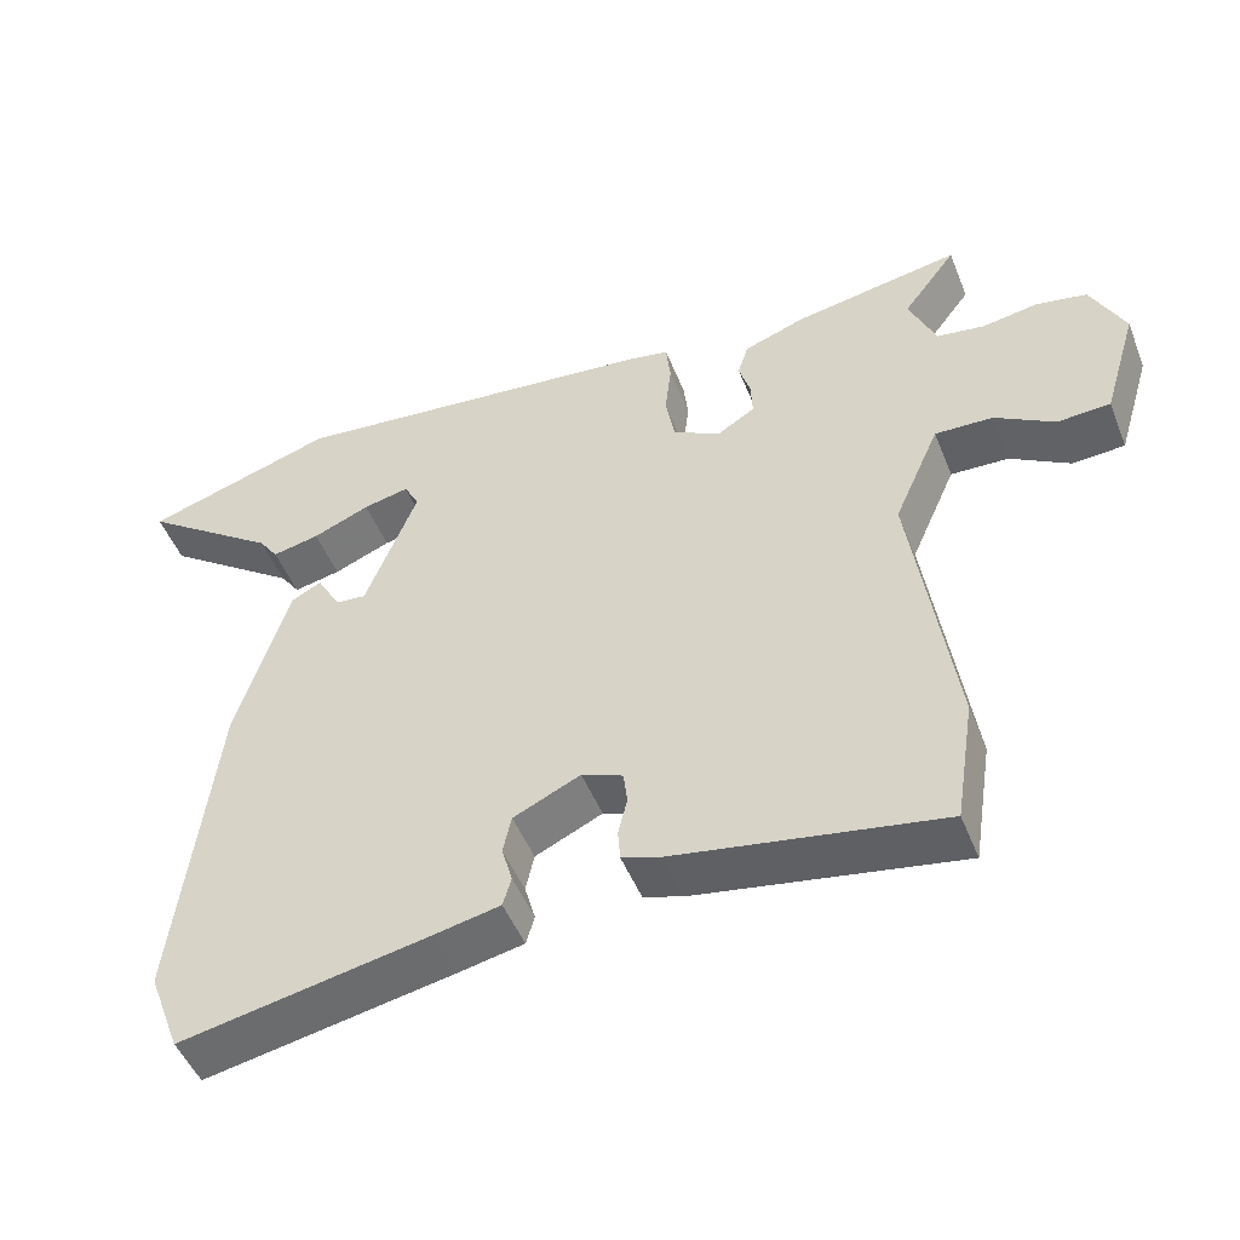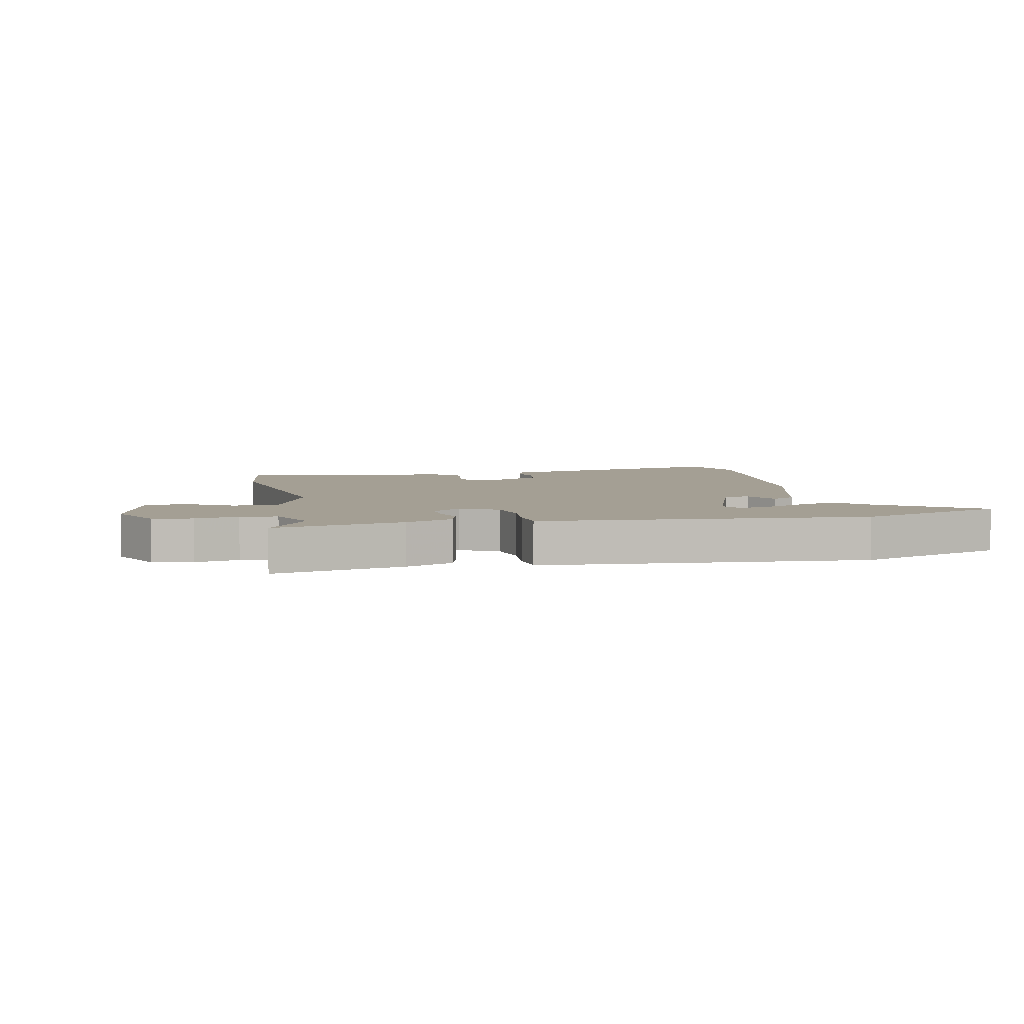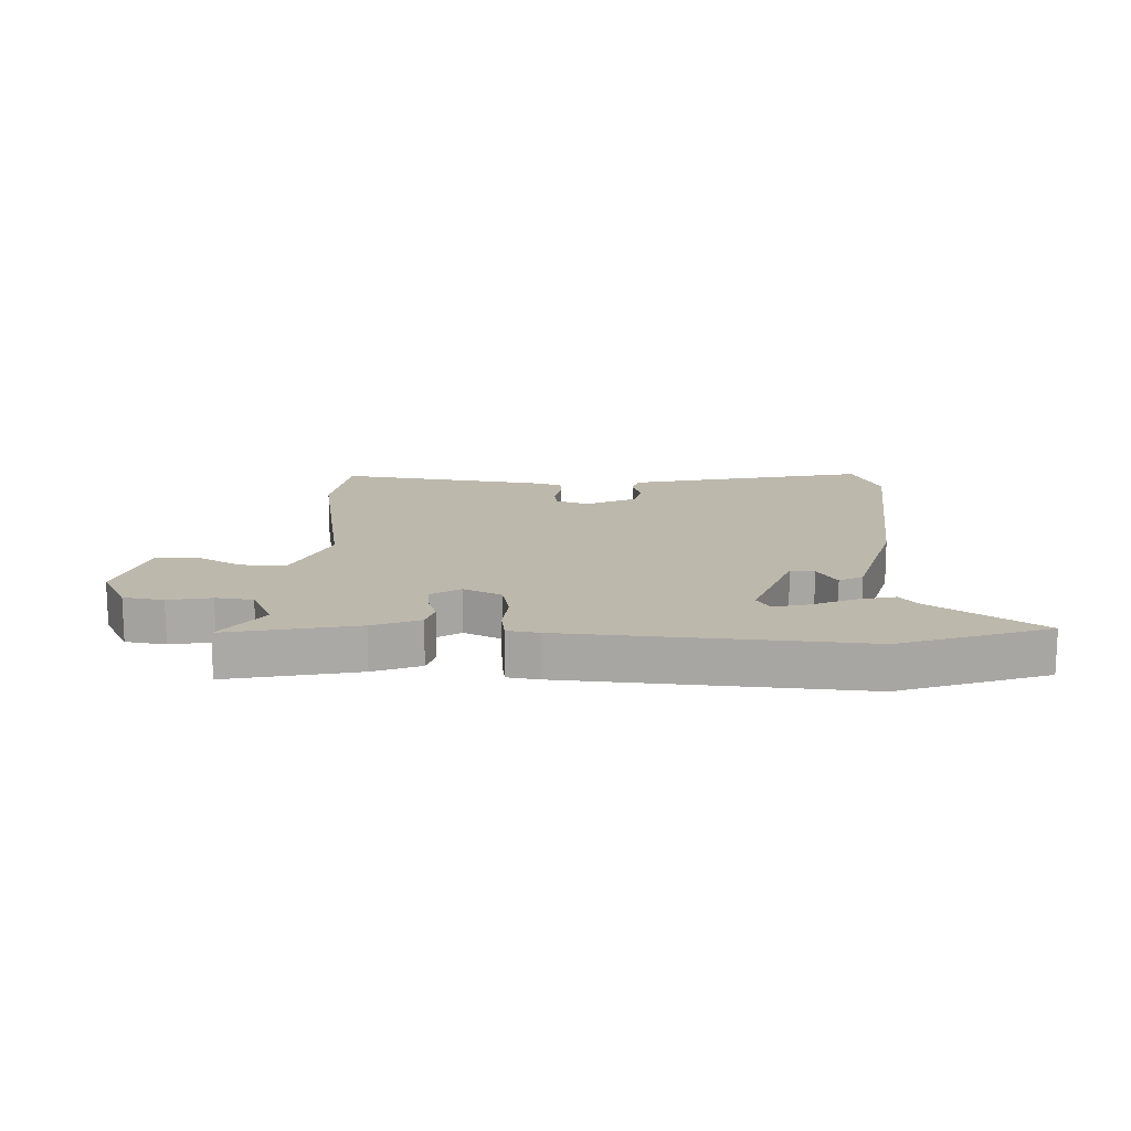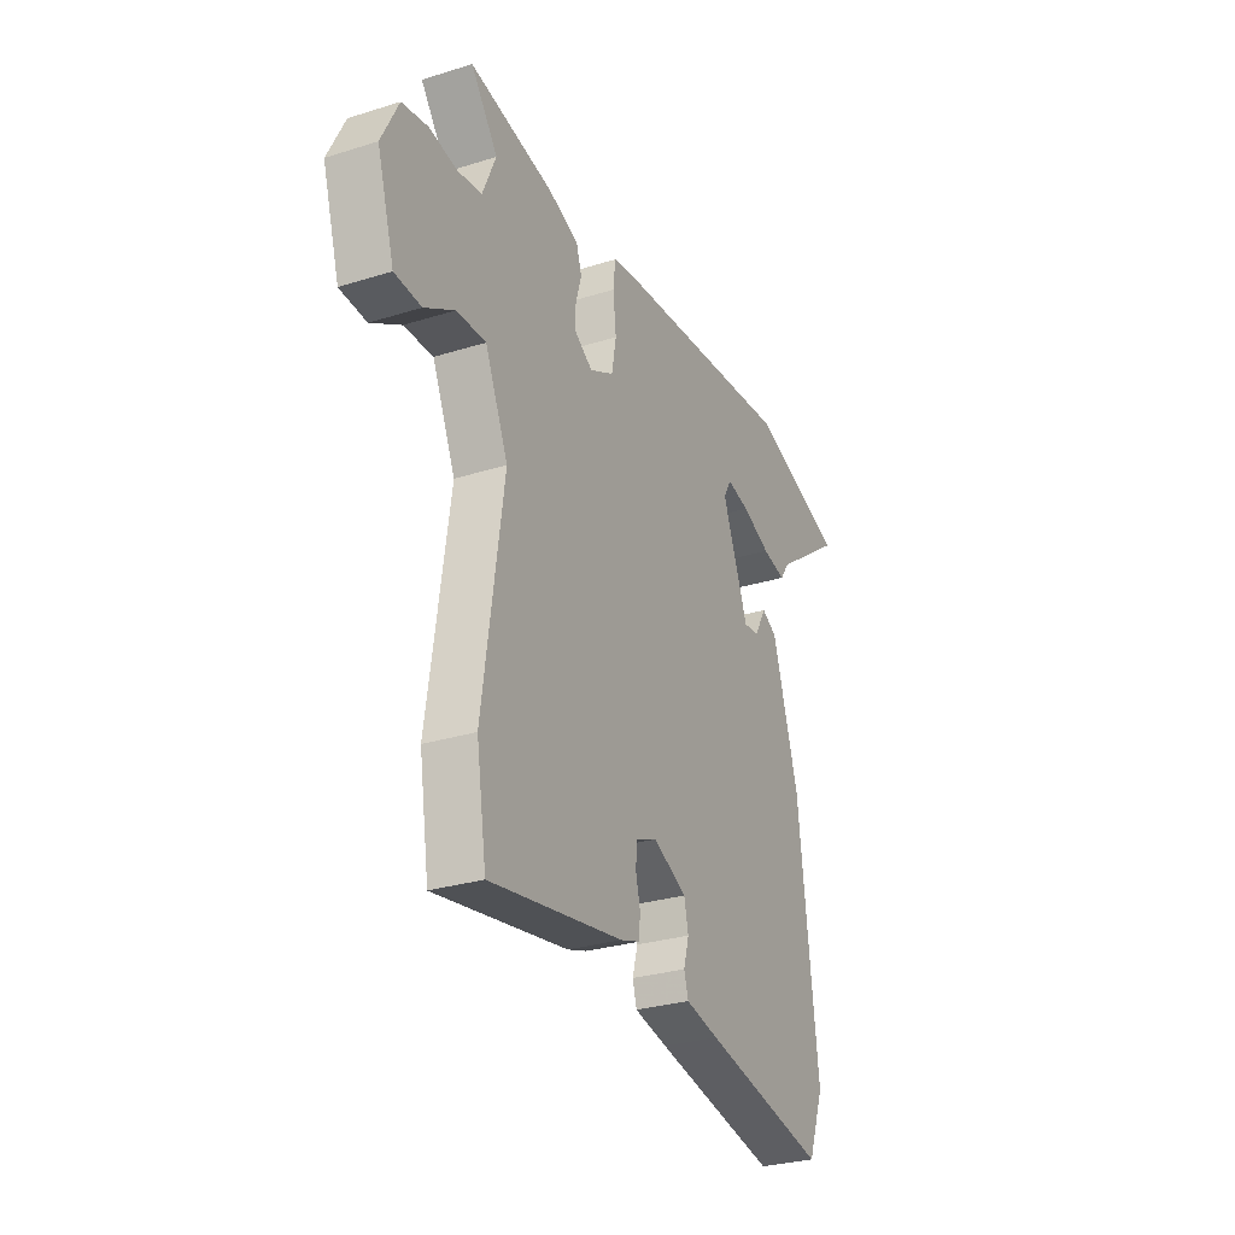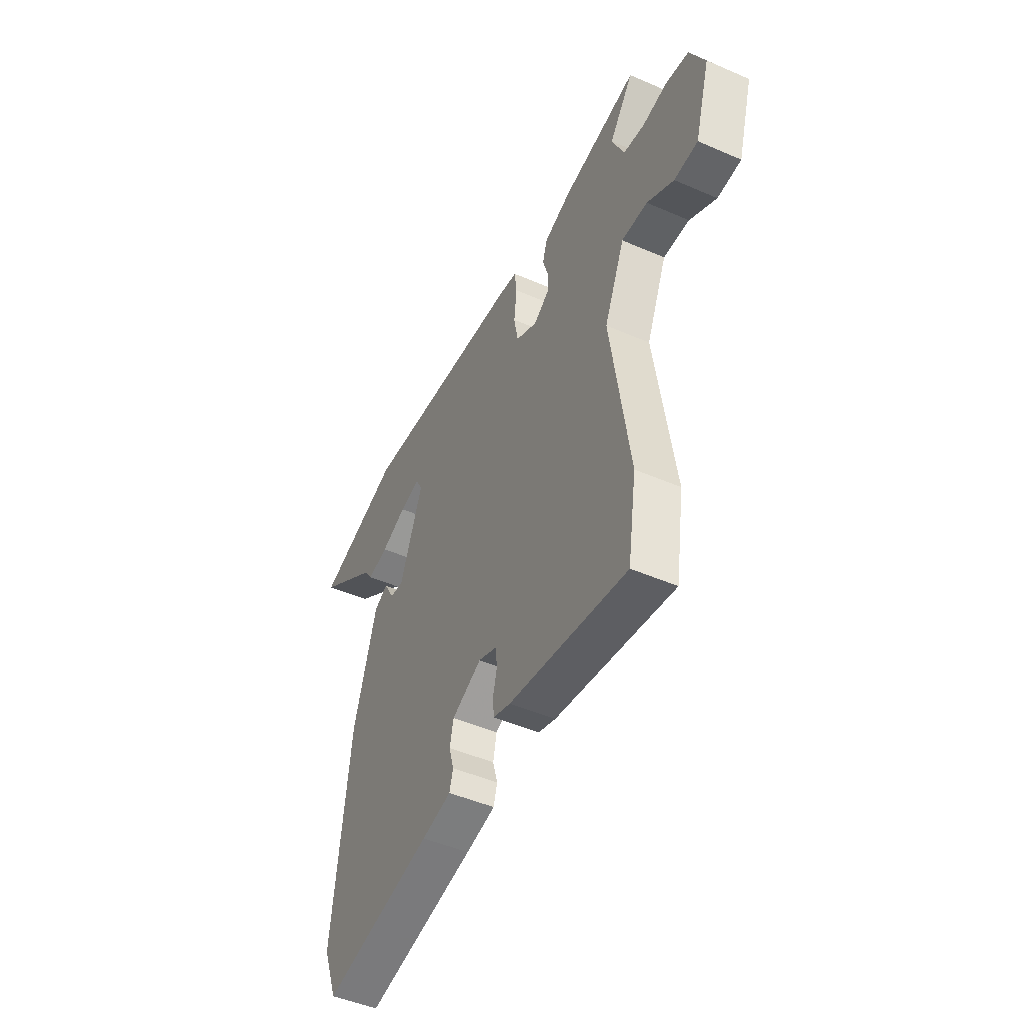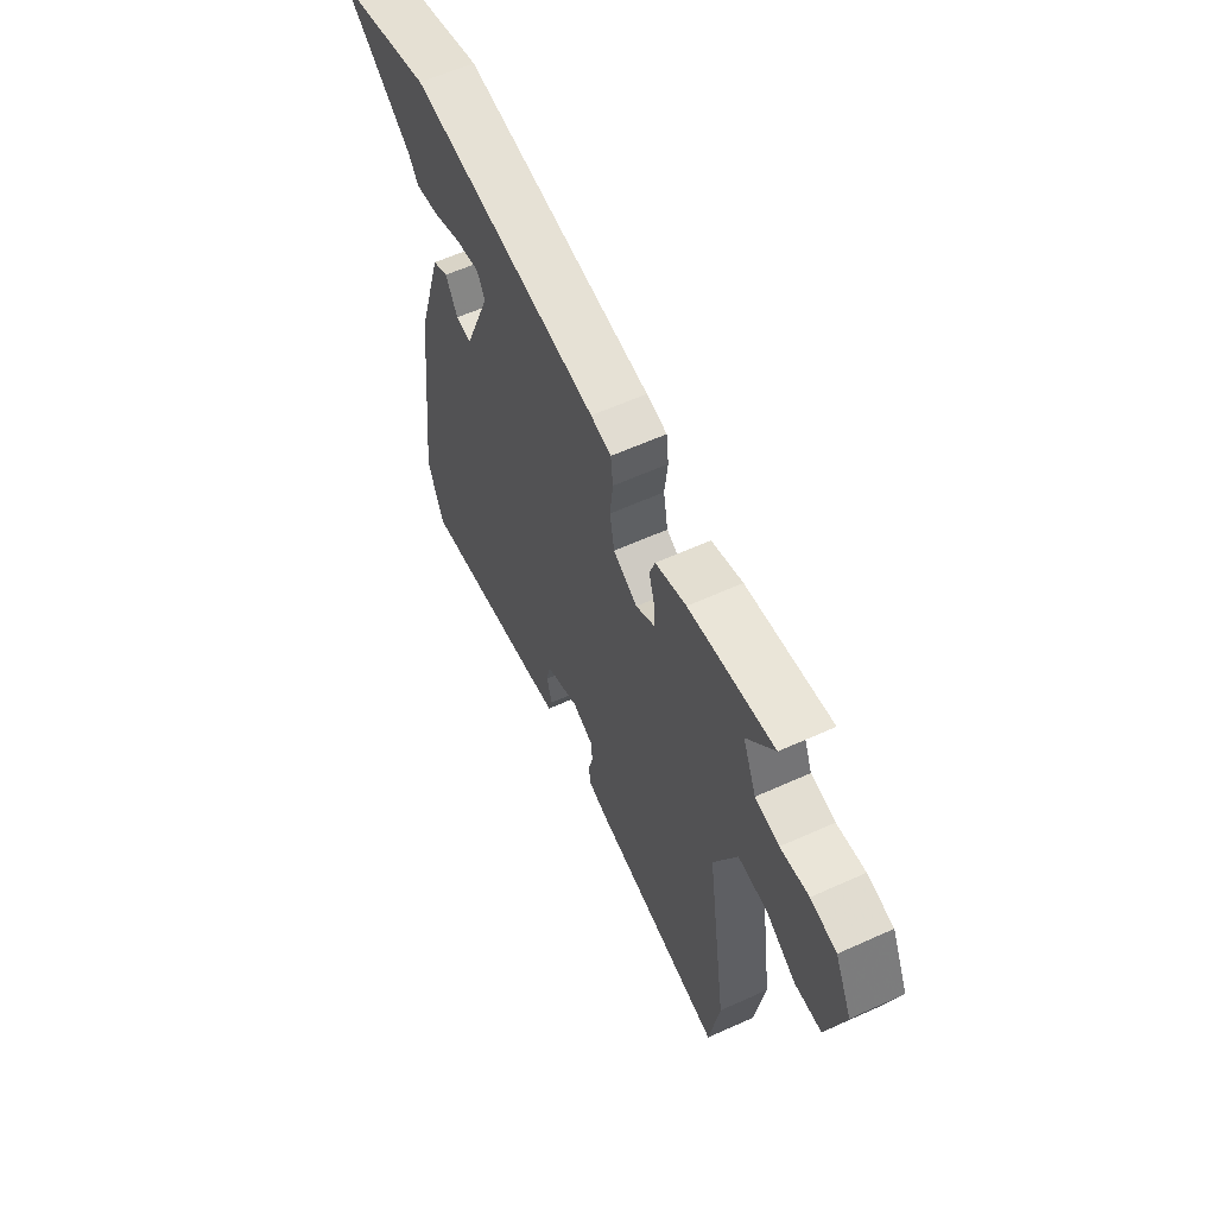
<metadata>
{"format":"obj","ext":"obj","renderer":"f3d","projection":"perspective","resolution":1024,"background":"white","views":[{"elev":-49.1,"azim":-158.6,"up":"+Z"},{"elev":5.5,"azim":-13.2,"up":"+Y"},{"elev":14.7,"azim":0.5,"up":"+Y"},{"elev":-29.2,"azim":-65.2,"up":"+Z"},{"elev":-48.1,"azim":-115.9,"up":"+Z"},{"elev":60.2,"azim":-114.8,"up":"+Z"}]}
</metadata>
<code>
v 0.508 0.07 -0.478
v 0.466 0.07 -0.589
v 0.141 0.07 -0.527
v 0.054 0.07 -0.509
v 0.043 0.07 -0.471
v 0.057 0.07 -0.421
v 0.046 0.07 -0.371
v -0.042 0.07 -0.33
v -0.096 0.07 -0.352
v -0.101 0.07 -0.395
v -0.089 0.07 -0.444
v -0.092 0.07 -0.485
v -0.143 0.07 -0.502
v -0.49 0.07 -0.563
v -0.516 0.07 -0.399
v -0.462 0.07 -0.025
v -0.522 0.07 0.111
v -0.598 0.07 0.108
v -0.676 0.07 0.061
v -0.745 0.07 0.065
v -0.79 0.07 0.214
v -0.746 0.07 0.304
v -0.679 0.07 0.317
v -0.606 0.07 0.305
v -0.544 0.07 0.315
v -0.509 0.07 0.397
v -0.579 0.07 0.49
v -0.36 0.07 0.451
v -0.28 0.07 0.422
v -0.266 0.07 0.378
v -0.281 0.07 0.328
v -0.283 0.07 0.282
v -0.234 0.07 0.251
v -0.171 0.07 0.284
v -0.159 0.07 0.35
v -0.167 0.07 0.422
v -0.161 0.07 0.476
v -0.108 0.07 0.486
v 0.383 0.07 0.537
v 0.634 0.07 0.457
v 0.453 0.07 0.326
v 0.428 0.07 0.29
v 0.366 0.07 0.303
v 0.291 0.07 0.334
v 0.231 0.07 0.347
v 0.211 0.07 0.31
v 0.279 0.07 0.136
v 0.319 0.07 0.14
v 0.35 0.07 0.195
v 0.39 0.07 0.174
v 0.458 0.07 -0.05
v 0.508 0 -0.478
v 0.466 0 -0.589
v 0.141 0 -0.527
v 0.054 0 -0.509
v 0.043 0 -0.471
v 0.057 0 -0.421
v 0.046 0 -0.371
v -0.042 0 -0.33
v -0.096 0 -0.352
v -0.101 0 -0.395
v -0.089 0 -0.444
v -0.092 0 -0.485
v -0.143 0 -0.502
v -0.49 0 -0.563
v -0.516 0 -0.399
v -0.462 0 -0.025
v -0.522 0 0.111
v -0.598 0 0.108
v -0.676 0 0.061
v -0.745 0 0.065
v -0.79 0 0.214
v -0.746 0 0.304
v -0.679 0 0.317
v -0.606 0 0.305
v -0.544 0 0.315
v -0.509 0 0.397
v -0.579 0 0.49
v -0.36 0 0.451
v -0.28 0 0.422
v -0.266 0 0.378
v -0.281 0 0.328
v -0.283 0 0.282
v -0.234 0 0.251
v -0.171 0 0.284
v -0.159 0 0.35
v -0.167 0 0.422
v -0.161 0 0.476
v -0.108 0 0.486
v 0.383 0 0.537
v 0.634 0 0.457
v 0.453 0 0.326
v 0.428 0 0.29
v 0.366 0 0.303
v 0.291 0 0.334
v 0.231 0 0.347
v 0.211 0 0.31
v 0.279 0 0.136
v 0.319 0 0.14
v 0.35 0 0.195
v 0.39 0 0.174
v 0.458 0 -0.05
f 4 5 6
f 3 4 6
f 2 3 6
f 1 2 6
f 51 1 6
f 50 51 6
f 49 50 6
f 48 49 6
f 47 48 6 7
f 46 47 7 8
f 41 42 43 44
f 41 44 45
f 40 41 45
f 39 40 45
f 38 39 45
f 37 38 45
f 36 37 45
f 35 36 45
f 34 35 45 46
f 29 30 31
f 28 29 31
f 27 28 31
f 26 27 31
f 25 26 31 32
f 24 25 32 33
f 22 23 24
f 21 22 24
f 20 21 24
f 19 20 24
f 18 19 24
f 17 18 24 33
f 14 15 16
f 13 14 16
f 12 13 16
f 11 12 16
f 10 11 16
f 16 17 33
f 10 16 33
f 9 10 33
f 33 34 46
f 9 33 46
f 8 9 46
f 57 56 55
f 57 55 54
f 57 54 53
f 57 53 52
f 57 52 102
f 57 102 101
f 57 101 100
f 57 100 99
f 58 57 99 98
f 59 58 98 97
f 95 94 93 92
f 96 95 92
f 96 92 91
f 96 91 90
f 96 90 89
f 96 89 88
f 96 88 87
f 96 87 86
f 97 96 86 85
f 82 81 80
f 82 80 79
f 82 79 78
f 82 78 77
f 83 82 77 76
f 84 83 76 75
f 75 74 73
f 75 73 72
f 75 72 71
f 75 71 70
f 75 70 69
f 84 75 69 68
f 67 66 65
f 67 65 64
f 67 64 63
f 67 63 62
f 67 62 61
f 84 68 67
f 84 67 61
f 84 61 60
f 97 85 84
f 97 84 60
f 97 60 59
f 1 52 53 2
f 2 53 54 3
f 3 54 55 4
f 4 55 56 5
f 5 56 57 6
f 6 57 58 7
f 7 58 59 8
f 8 59 60 9
f 9 60 61 10
f 10 61 62 11
f 11 62 63 12
f 12 63 64 13
f 13 64 65 14
f 14 65 66 15
f 15 66 67 16
f 16 67 68 17
f 17 68 69 18
f 18 69 70 19
f 19 70 71 20
f 20 71 72 21
f 21 72 73 22
f 22 73 74 23
f 23 74 75 24
f 24 75 76 25
f 25 76 77 26
f 26 77 78 27
f 27 78 79 28
f 28 79 80 29
f 29 80 81 30
f 30 81 82 31
f 31 82 83 32
f 32 83 84 33
f 33 84 85 34
f 34 85 86 35
f 35 86 87 36
f 36 87 88 37
f 37 88 89 38
f 38 89 90 39
f 39 90 91 40
f 40 91 92 41
f 41 92 93 42
f 42 93 94 43
f 43 94 95 44
f 44 95 96 45
f 45 96 97 46
f 46 97 98 47
f 47 98 99 48
f 48 99 100 49
f 49 100 101 50
f 50 101 102 51
f 51 102 52 1

</code>
